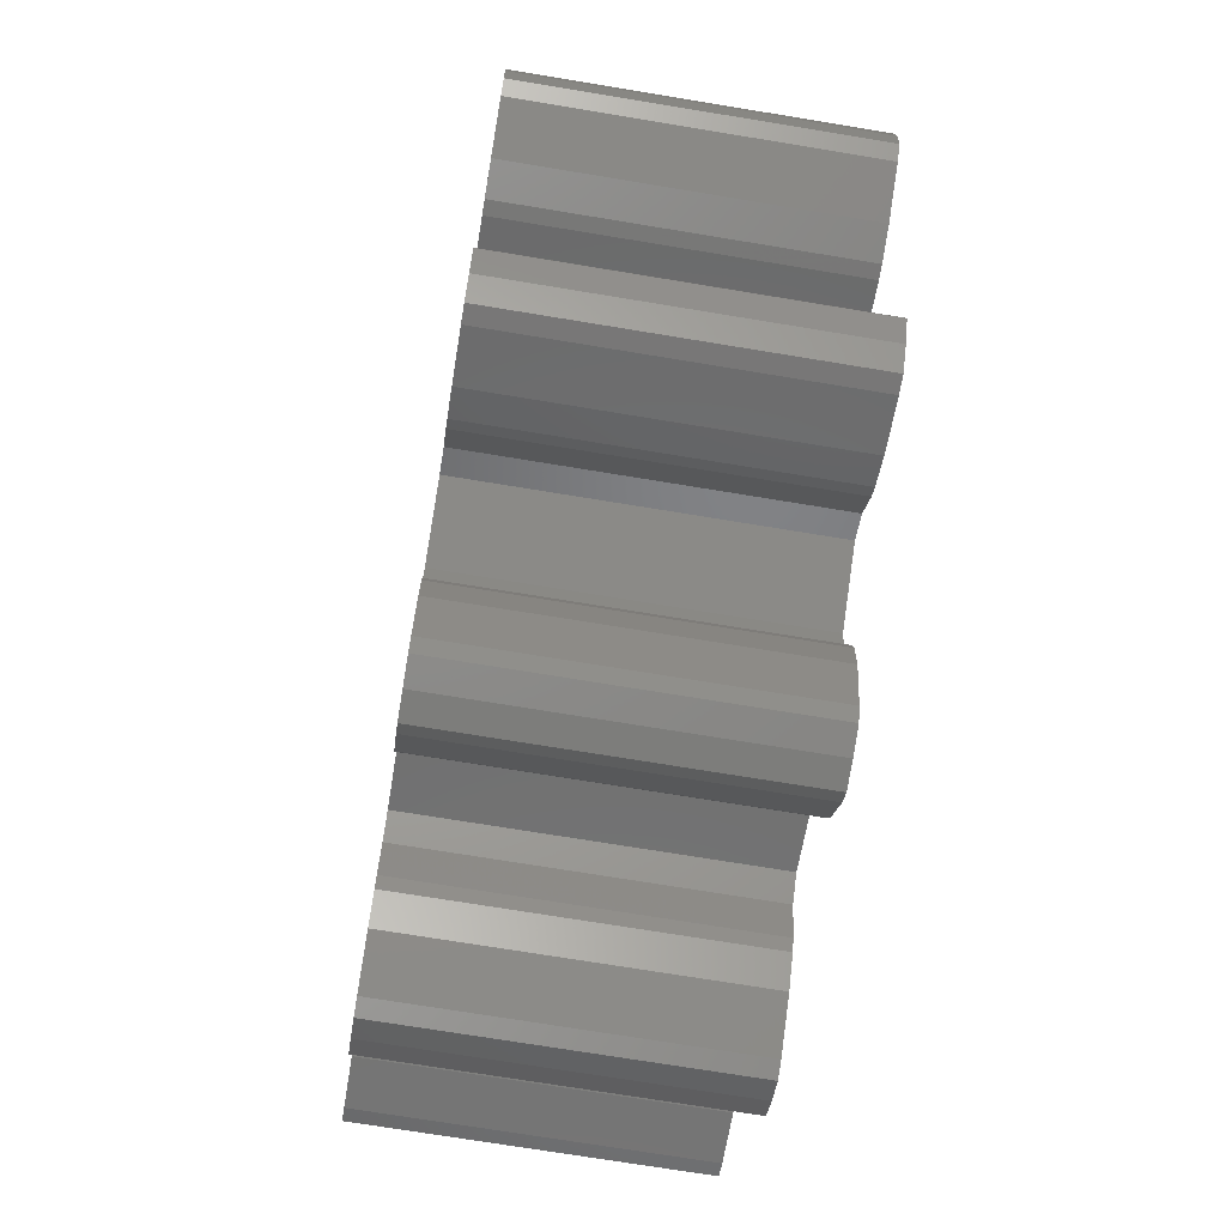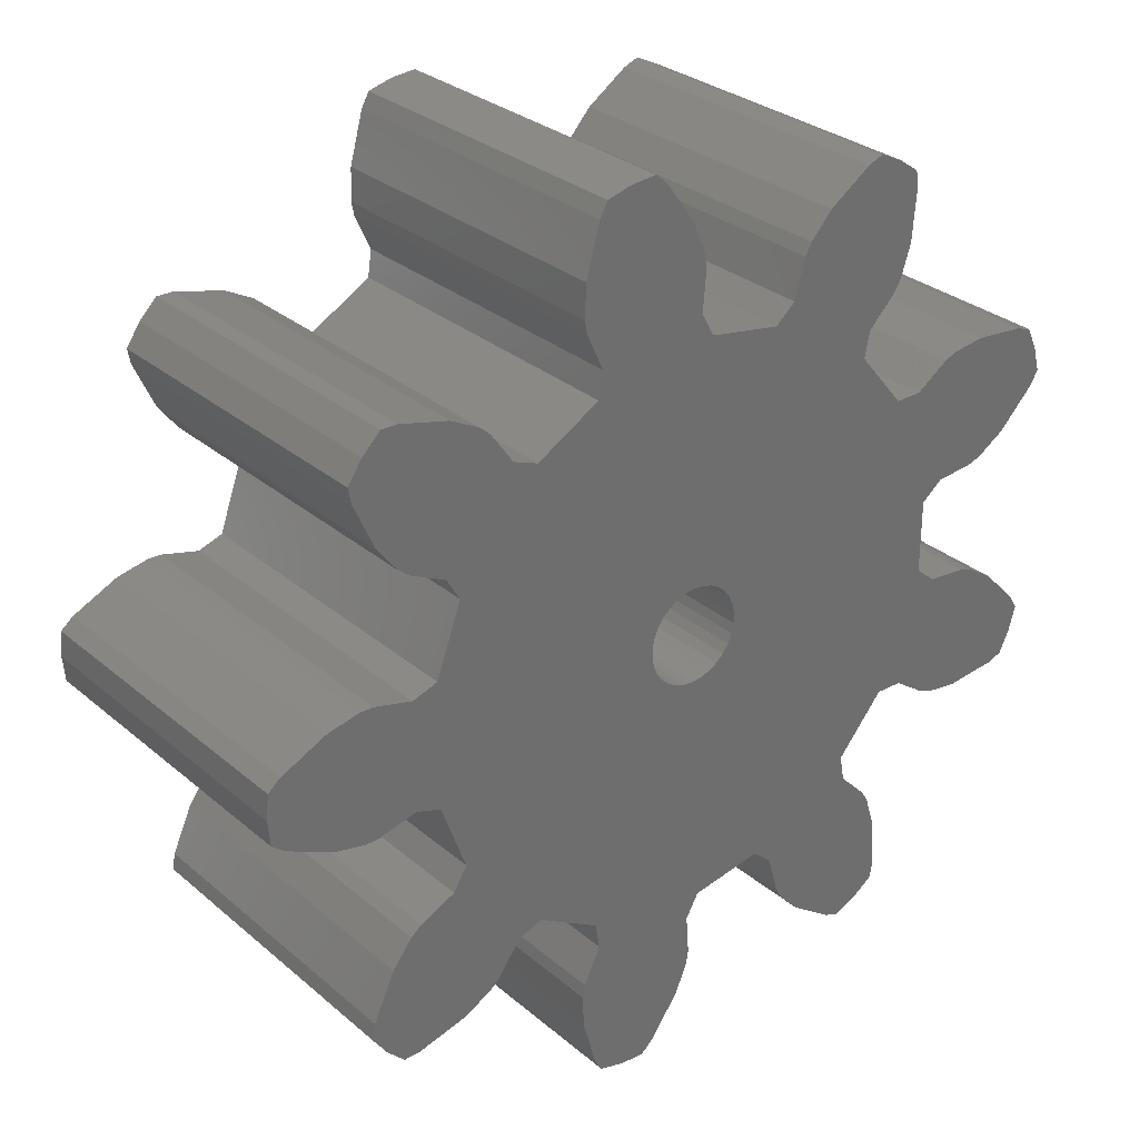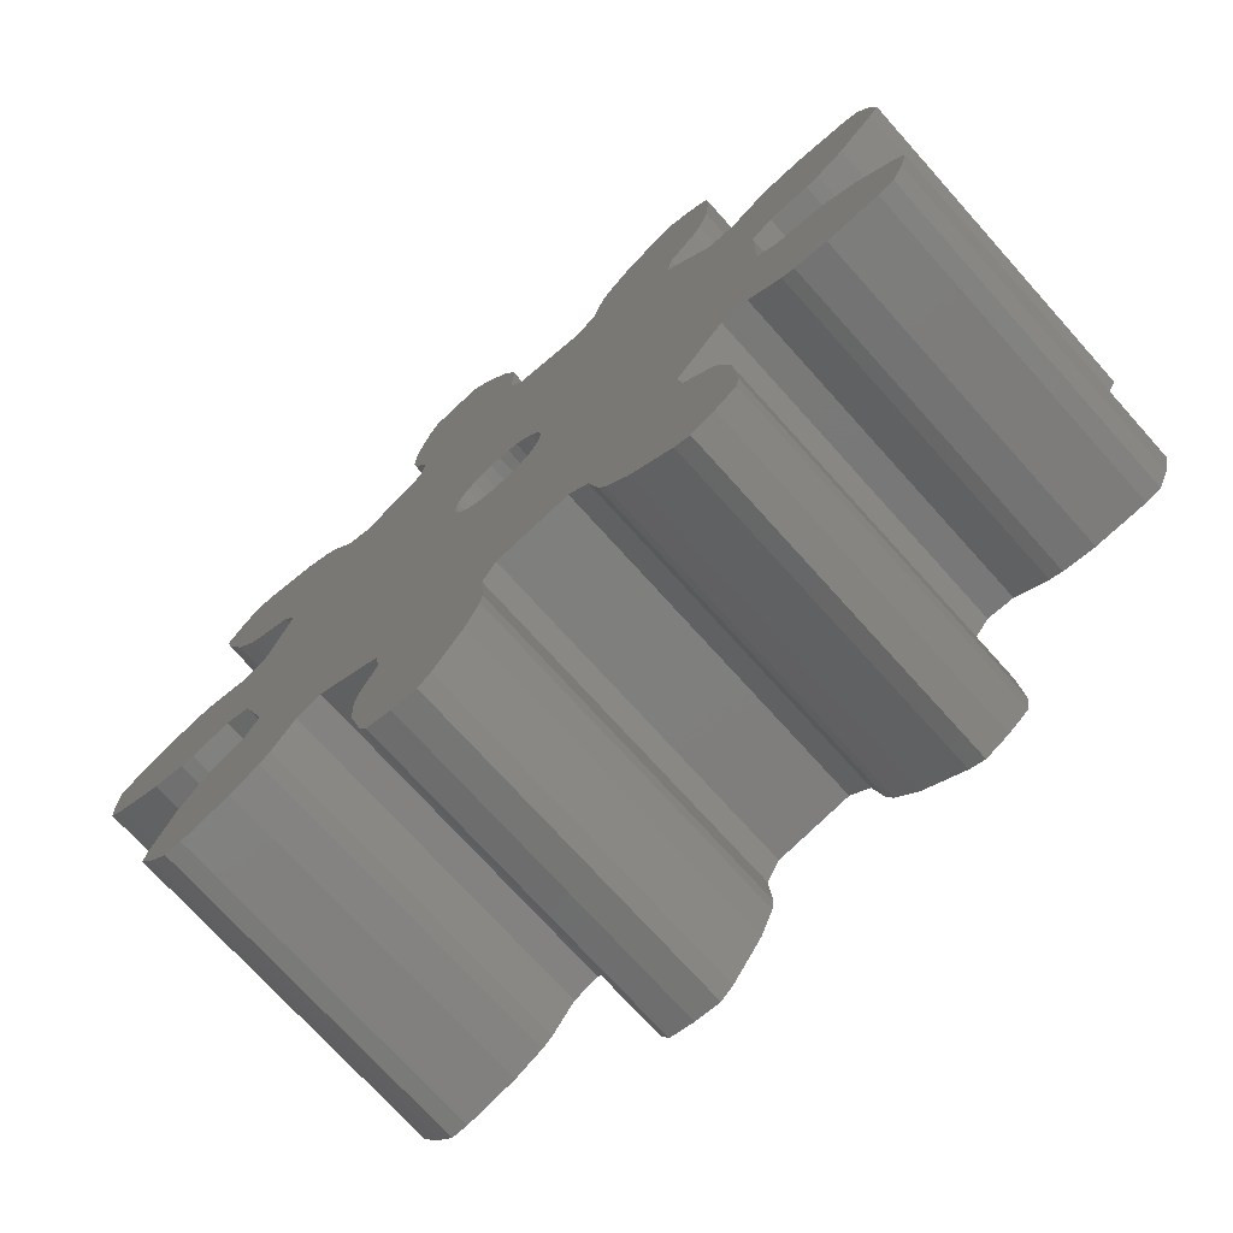
<metadata>
{"format":"stl","ext":"stl","renderer":"f3d","projection":"perspective","resolution":1024,"background":"white","views":[{"elev":-71.4,"azim":80.6,"up":"+Y"},{"elev":29.7,"azim":140.8,"up":"+Y"},{"elev":-72.1,"azim":-138.2,"up":"+Y"}]}
</metadata>
<code>
# stl→obj: 330 verts, 660 faces
v -0.61 1.37 -5
v -0.312 1.467 -5
v -0.312 1.467 5
v -0.61 1.37 5
v -13.1 -3.593 -5
v -11.98 -2.452 -5
v -13.37 -4.028 -5
v -11.13 -1.914 -5
v -10.73 -1.778 -5
v -9.501 -1.659 -5
v 5.417 7.106 -5
v -10.73 1.778 -5
v -11.13 1.914 -5
v -9.501 1.659 -5
v -11.98 2.452 -5
v -13.1 3.593 -5
v -13.37 4.028 -5
v -13.16 4.79 -5
v -8.863 1.139 -5
v -12.83 5.505 -5
v -12.35 5.67 -5
v -10.76 5.825 -5
v -9.756 5.688 -5
v -9.366 5.537 -5
v -8.345 4.837 -5
v -8.863 -1.139 -5
v -7.521 4.825 -5
v -6.057 6.569 -5
v -7.079 8.262 -5
v -7.296 8.62 -5
v -6.212 7.378 -5
v -7.604 9.581 -5
v -7.728 11.17 -5
v -7.649 11.68 -5
v -7.003 12.13 -5
v -6.288 12.46 -5
v -5.813 12.28 -5
v -4.495 11.38 -5
v -3.818 10.63 -5
v -3.615 10.26 -5
v -3.283 9.069 -5
v -2.66 8.53 -5
v -0.418 8.926 -5
v -0.112 10.88 -5
v -0.048 11.29 -5
v -0.016 9.645 -5
v 0.334 12.23 -5
v 1.263 13.53 -5
v 1.646 13.86 -5
v 2.432 13.79 -5
v 3.194 13.59 -5
v 3.44 13.14 -5
v 3.868 11.6 -5
v 3.907 10.6 -5
v 3.827 10.19 -5
v 3.314 9.058 -5
v 3.445 8.245 -5
v 6.187 7.399 -5
v 6.907 8.406 -5
v 7.222 8.682 -5
v 8.115 9.152 -5
v 9.662 9.551 -5
v 10.17 9.561 -5
v 10.73 9.003 -5
v 11.18 8.356 -5
v 11.08 7.857 -5
v 10.42 6.402 -5
v 9.804 5.605 -5
v 0 1.5 -5
v 9.478 5.342 -5
v 0.61 1.37 -5
v 8.361 4.808 -5
v 7.939 4.101 -5
v 1.492 -0.157 -5
v 11.11 2.008 -5
v 1.427 -0.464 -5
v 10.7 2 -5
v 9.496 1.691 -5
v 12.1 1.795 -5
v 1.299 -0.75 -5
v 13.54 1.105 -5
v 13.94 0.786 -5
v 14.01 0 -5
v 13.94 -0.786 -5
v 13.54 -1.105 -5
v 9.496 -1.691 -5
v 12.1 -1.795 -5
v 10.7 -2 -5
v 11.11 -2.008 -5
v 7.939 -4.101 -5
v 8.718 -1.961 -5
v 7.222 -8.682 -5
v 10.17 -9.561 -5
v 8.115 -9.152 -5
v 8.361 -4.808 -5
v 9.478 -5.342 -5
v 9.804 -5.605 -5
v 10.42 -6.402 -5
v -7.521 -4.825 -5
v 11.08 -7.857 -5
v 6.187 -7.399 -5
v 11.18 -8.356 -5
v 10.73 -9.003 -5
v 9.662 -9.551 -5
v 6.907 -8.406 -5
v -6.057 -6.569 -5
v -2.66 -8.53 -5
v -6.212 -7.378 -5
v 5.417 -7.106 -5
v -10.76 -5.825 -5
v -9.756 -5.688 -5
v 0.334 -12.23 -5
v 2.432 -13.79 -5
v 1.263 -13.53 -5
v -8.345 -4.837 -5
v -0.016 -9.645 -5
v 3.907 -10.6 -5
v 3.868 -11.6 -5
v -0.112 -10.88 -5
v 3.44 -13.14 -5
v -0.048 -11.29 -5
v 3.194 -13.59 -5
v 1.646 -13.86 -5
v 1.492 0.157 -5
v 8.718 1.961 -5
v -0.418 -8.926 -5
v -3.283 -9.069 -5
v 3.827 -10.19 -5
v 3.314 -9.058 -5
v -3.818 -10.63 -5
v -7.079 -8.262 -5
v -3.615 -10.26 -5
v -9.366 -5.537 -5
v -7.728 -11.17 -5
v -7.003 -12.13 -5
v -7.649 -11.68 -5
v -7.296 -8.62 -5
v -4.495 -11.38 -5
v -7.604 -9.581 -5
v -5.813 -12.28 -5
v -6.288 -12.46 -5
v 3.445 -8.245 -5
v -12.35 -5.67 -5
v -1.115 -1.004 -5
v -1.299 -0.75 -5
v -12.83 -5.505 -5
v -13.16 -4.79 -5
v 0.882 1.214 -5
v 1.115 1.004 -5
v -1.492 0.157 -5
v -1.492 -0.157 -5
v -1.427 -0.464 -5
v 1.427 0.464 -5
v -0.882 -1.214 -5
v 0 -1.5 -5
v -0.312 -1.467 -5
v -0.61 -1.37 -5
v 0.882 -1.214 -5
v 0.61 -1.37 -5
v 0.312 -1.467 -5
v 1.115 -1.004 -5
v 1.299 0.75 -5
v -1.427 0.464 -5
v 0.312 1.467 -5
v -0.882 1.214 -5
v -1.115 1.004 -5
v -1.299 0.75 -5
v -0.882 1.214 5
v -13.37 -4.028 5
v -13.16 -4.79 5
v -12.83 -5.505 5
v -10.76 -5.825 5
v -12.35 -5.67 5
v -9.756 -5.688 5
v -9.366 -5.537 5
v -8.345 -4.837 5
v -7.521 -4.825 5
v 10.42 -6.402 5
v -3.283 -9.069 5
v -6.057 -6.569 5
v -7.003 -12.13 5
v -6.212 -7.378 5
v -7.296 -8.62 5
v -7.079 -8.262 5
v -7.604 -9.581 5
v -7.728 -11.17 5
v -7.649 -11.68 5
v -6.288 -12.46 5
v -5.813 -12.28 5
v -4.495 -11.38 5
v -3.818 -10.63 5
v -3.615 -10.26 5
v -2.66 -8.53 5
v -0.418 -8.926 5
v 3.907 -10.6 5
v 2.432 -13.79 5
v -0.016 -9.645 5
v -0.048 -11.29 5
v -0.112 -10.88 5
v 0.334 -12.23 5
v 1.263 -13.53 5
v 1.646 -13.86 5
v 3.194 -13.59 5
v 3.44 -13.14 5
v 3.868 -11.6 5
v 3.827 -10.19 5
v 3.314 -9.058 5
v 3.445 -8.245 5
v 5.417 -7.106 5
v 11.08 -7.857 5
v 10.73 -9.003 5
v 6.187 -7.399 5
v 7.222 -8.682 5
v 6.907 -8.406 5
v 8.115 -9.152 5
v 9.662 -9.551 5
v 10.17 -9.561 5
v 11.18 -8.356 5
v 9.804 -5.605 5
v 9.478 -5.342 5
v 8.361 -4.808 5
v 7.939 -4.101 5
v 8.718 -1.961 5
v 9.496 -1.691 5
v 13.54 -1.105 5
v 11.11 -2.008 5
v 10.7 -2 5
v 12.1 -1.795 5
v 13.94 -0.786 5
v 14.01 0 5
v 13.94 0.786 5
v 0.312 -1.467 5
v 0 -1.5 5
v -0.312 -1.467 5
v 0.882 -1.214 5
v 0.61 -1.37 5
v 13.54 1.105 5
v 7.222 8.682 5
v 6.907 8.406 5
v 8.115 9.152 5
v 10.7 2 5
v 9.496 1.691 5
v 11.11 2.008 5
v 6.187 7.399 5
v 9.662 9.551 5
v -1.299 -0.75 5
v -1.427 -0.464 5
v 11.08 7.857 5
v 10.42 6.402 5
v 11.18 8.356 5
v 10.73 9.003 5
v 10.17 9.561 5
v 1.263 13.53 5
v 0.334 12.23 5
v 1.646 13.86 5
v 5.417 7.106 5
v -9.501 -1.659 5
v -10.73 -1.778 5
v -11.98 -2.452 5
v -13.1 -3.593 5
v -1.299 0.75 5
v -1.115 1.004 5
v 1.492 -0.157 5
v 1.427 -0.464 5
v -0.016 9.645 5
v -0.418 8.926 5
v 3.44 13.14 5
v -0.112 10.88 5
v 3.194 13.59 5
v 2.432 13.79 5
v -7.728 11.17 5
v -7.604 9.581 5
v -7.003 12.13 5
v -0.048 11.29 5
v -6.212 7.378 5
v -6.057 6.569 5
v -3.615 10.26 5
v -8.863 1.139 5
v 3.868 11.6 5
v -11.13 -1.914 5
v -9.501 1.659 5
v -3.283 9.069 5
v -8.345 4.837 5
v -9.366 5.537 5
v -10.73 1.778 5
v -3.818 10.63 5
v -11.13 1.914 5
v -7.649 11.68 5
v -13.37 4.028 5
v -13.1 3.593 5
v -13.16 4.79 5
v -6.288 12.46 5
v -5.813 12.28 5
v -7.296 8.62 5
v -4.495 11.38 5
v -2.66 8.53 5
v -7.079 8.262 5
v -7.521 4.825 5
v -9.756 5.688 5
v -11.98 2.452 5
v -12.35 5.67 5
v -10.76 5.825 5
v -12.83 5.505 5
v -1.427 0.464 5
v -1.492 0.157 5
v -1.492 -0.157 5
v 1.427 0.464 5
v 1.492 0.157 5
v 8.718 1.961 5
v 0.61 1.37 5
v 0.882 1.214 5
v 7.939 4.101 5
v 0 1.5 5
v 0.312 1.467 5
v 8.361 4.808 5
v 9.478 5.342 5
v 9.804 5.605 5
v 1.115 1.004 5
v 1.299 0.75 5
v 12.1 1.795 5
v -1.115 -1.004 5
v 1.299 -0.75 5
v 1.115 -1.004 5
v -0.882 -1.214 5
v -0.61 -1.37 5
v -8.863 -1.139 5
v 3.445 8.245 5
v 3.907 10.6 5
v 3.827 10.19 5
v 3.314 9.058 5
f 1 2 3
f 4 1 3
f 5 6 7
f 7 6 8
f 7 8 9
f 7 9 10
f 10 11 7
f 12 13 14
f 14 13 15
f 14 15 16
f 14 16 17
f 14 17 18
f 14 18 19
f 19 18 20
f 19 20 21
f 19 21 22
f 19 22 23
f 19 23 24
f 19 24 25
f 19 25 26
f 26 25 27
f 27 28 26
f 29 30 31
f 31 30 32
f 31 32 33
f 31 33 34
f 31 34 35
f 31 35 28
f 28 35 36
f 28 36 37
f 28 37 38
f 28 38 39
f 28 39 26
f 26 39 40
f 26 40 41
f 26 41 42
f 42 43 26
f 44 45 46
f 46 45 47
f 46 47 48
f 46 48 49
f 46 49 50
f 46 50 43
f 43 50 51
f 43 51 52
f 43 52 26
f 26 52 53
f 26 53 54
f 26 54 55
f 26 55 56
f 26 56 57
f 26 57 10
f 57 11 10
f 11 58 7
f 59 60 58
f 58 60 61
f 58 61 62
f 58 62 63
f 58 63 7
f 7 63 64
f 7 64 65
f 7 65 66
f 7 66 67
f 2 67 68
f 69 68 70
f 71 72 73
f 74 75 76
f 77 75 78
f 76 75 79
f 80 79 81
f 7 82 83
f 7 83 84
f 7 84 85
f 86 85 87
f 88 87 89
f 7 85 86
f 90 7 91
f 7 86 91
f 92 93 94
f 90 95 7
f 95 96 7
f 96 97 7
f 7 97 98
f 99 98 100
f 101 100 102
f 92 103 93
f 94 93 104
f 101 103 105
f 106 107 108
f 105 103 92
f 101 102 103
f 109 100 101
f 110 7 111
f 112 113 114
f 99 100 109
f 115 7 99
f 116 117 118
f 119 118 120
f 121 120 122
f 112 122 113
f 114 113 123
f 124 125 74
f 121 122 112
f 106 126 107
f 119 120 121
f 116 118 119
f 127 108 107
f 126 117 116
f 128 117 126
f 99 129 106
f 130 131 132
f 111 7 133
f 134 135 136
f 137 130 138
f 139 138 140
f 134 141 135
f 139 141 134
f 139 140 141
f 137 138 139
f 131 130 137
f 108 127 132
f 106 128 126
f 129 128 106
f 7 98 99
f 133 7 115
f 99 142 129
f 99 109 142
f 143 7 110
f 108 132 131
f 144 7 145
f 7 143 146
f 7 146 147
f 148 73 149
f 150 151 7
f 151 152 7
f 153 125 124
f 152 145 7
f 154 7 144
f 155 7 156
f 7 154 157
f 7 157 156
f 158 81 159
f 7 155 160
f 7 160 82
f 159 82 160
f 159 81 82
f 161 81 158
f 80 81 161
f 76 79 80
f 125 78 74
f 74 78 75
f 73 125 153
f 73 153 162
f 73 162 149
f 150 7 163
f 71 73 148
f 164 72 71
f 69 70 72
f 2 68 69
f 1 67 2
f 165 7 1
f 7 67 1
f 166 7 165
f 167 7 166
f 163 7 167
f 69 72 164
f 86 87 88
f 165 1 4
f 168 165 4
f 169 170 171
f 172 169 173
f 173 169 171
f 174 169 172
f 175 169 174
f 176 169 175
f 177 169 176
f 178 169 177
f 179 177 180
f 181 180 182
f 183 182 184
f 185 182 183
f 186 182 185
f 187 182 186
f 181 182 187
f 188 180 181
f 189 180 188
f 190 180 189
f 191 180 190
f 192 180 191
f 179 180 192
f 193 177 179
f 194 177 193
f 195 177 194
f 196 194 197
f 198 197 199
f 200 197 198
f 201 197 200
f 202 197 201
f 196 197 202
f 203 194 196
f 204 194 203
f 205 194 204
f 195 194 205
f 206 177 195
f 207 177 206
f 208 177 207
f 209 177 208
f 210 177 209
f 211 209 212
f 213 212 214
f 215 212 213
f 216 212 215
f 217 212 216
f 211 212 217
f 218 209 211
f 210 209 218
f 178 177 210
f 219 169 178
f 220 169 219
f 221 169 220
f 222 169 221
f 223 169 222
f 224 169 223
f 225 169 224
f 226 224 227
f 228 224 226
f 225 224 228
f 229 169 225
f 230 169 229
f 231 169 230
f 232 169 231
f 233 234 169
f 235 236 237
f 238 239 240
f 241 242 243
f 239 244 245
f 246 247 169
f 248 169 249
f 250 169 248
f 251 169 250
f 252 169 251
f 244 169 252
f 253 254 255
f 240 239 245
f 244 256 169
f 245 244 252
f 257 169 256
f 257 258 169
f 259 260 169
f 261 262 169
f 263 264 243
f 265 266 267
f 268 265 269
f 255 254 270
f 271 272 273
f 254 274 270
f 270 268 269
f 275 276 277
f 269 265 267
f 278 279 266
f 267 266 279
f 280 259 169
f 281 282 276
f 283 284 285
f 275 277 286
f 287 285 284
f 288 271 273
f 289 290 291
f 273 272 292
f 293 294 295
f 281 278 296
f 294 297 295
f 285 281 298
f 295 275 286
f 277 276 282
f 285 298 283
f 284 299 287
f 272 294 293
f 290 300 301
f 300 299 302
f 300 287 299
f 290 301 303
f 291 290 303
f 301 300 302
f 272 293 292
f 297 275 295
f 281 296 282
f 274 268 270
f 304 261 169
f 276 298 281
f 305 169 306
f 307 308 309
f 304 169 305
f 310 311 312
f 313 314 315
f 314 310 312
f 313 315 316
f 313 316 317
f 4 169 168
f 3 313 317
f 249 169 4
f 249 3 317
f 263 243 242
f 4 3 249
f 311 318 312
f 262 168 169
f 314 312 315
f 308 263 309
f 312 318 309
f 318 319 309
f 319 307 309
f 258 280 169
f 243 264 320
f 321 246 169
f 320 322 237
f 322 323 237
f 324 321 169
f 323 235 237
f 237 236 231
f 236 232 231
f 233 169 232
f 234 325 169
f 325 324 169
f 264 322 320
f 306 169 247
f 242 309 263
f 256 326 257
f 256 327 326
f 266 296 278
f 278 328 279
f 278 329 328
f 278 330 329
f 278 327 330
f 278 326 327
f 2 69 313
f 3 2 313
f 147 170 7
f 7 170 169
f 169 260 7
f 7 260 5
f 146 171 147
f 147 171 170
f 146 143 173
f 171 146 173
f 143 110 172
f 173 143 172
f 110 111 174
f 172 110 174
f 111 133 175
f 174 111 175
f 133 115 176
f 175 133 176
f 115 99 177
f 176 115 177
f 106 180 99
f 99 180 177
f 182 180 108
f 108 180 106
f 184 182 131
f 131 182 108
f 183 184 137
f 137 184 131
f 185 183 139
f 139 183 137
f 186 185 134
f 134 185 139
f 136 187 134
f 134 187 186
f 136 135 181
f 187 136 181
f 135 141 188
f 181 135 188
f 141 140 189
f 188 141 189
f 140 138 190
f 189 140 190
f 138 130 191
f 190 138 191
f 130 132 192
f 191 130 192
f 132 127 179
f 192 132 179
f 127 107 193
f 179 127 193
f 107 126 194
f 193 107 194
f 116 197 126
f 126 197 194
f 199 197 119
f 119 197 116
f 121 198 119
f 119 198 199
f 112 200 121
f 121 200 198
f 114 201 112
f 112 201 200
f 114 123 202
f 201 114 202
f 123 113 196
f 202 123 196
f 113 122 203
f 196 113 203
f 122 120 204
f 203 122 204
f 120 118 205
f 204 120 205
f 118 117 195
f 205 118 195
f 128 206 195
f 117 128 195
f 129 207 206
f 128 129 206
f 129 142 208
f 207 129 208
f 142 109 209
f 208 142 209
f 109 101 212
f 209 109 212
f 105 214 101
f 101 214 212
f 105 92 213
f 214 105 213
f 92 94 215
f 213 92 215
f 94 104 216
f 215 94 216
f 104 93 217
f 216 104 217
f 93 103 211
f 217 93 211
f 103 102 218
f 211 103 218
f 100 210 218
f 102 100 218
f 98 178 210
f 100 98 210
f 97 219 178
f 98 97 178
f 220 219 96
f 96 219 97
f 221 220 95
f 95 220 96
f 90 222 221
f 95 90 221
f 90 91 223
f 222 90 223
f 91 86 224
f 223 91 224
f 86 88 227
f 224 86 227
f 88 89 226
f 227 88 226
f 89 87 228
f 226 89 228
f 87 85 225
f 228 87 225
f 85 84 229
f 225 85 229
f 84 83 230
f 229 84 230
f 82 231 230
f 83 82 230
f 237 231 81
f 81 231 82
f 320 237 79
f 79 237 81
f 243 320 75
f 75 320 79
f 241 243 77
f 77 243 75
f 242 241 78
f 78 241 77
f 309 242 125
f 125 242 78
f 73 312 309
f 125 73 309
f 73 72 315
f 312 73 315
f 72 70 316
f 315 72 316
f 70 68 317
f 316 70 317
f 68 67 249
f 317 68 249
f 67 66 248
f 249 67 248
f 66 65 250
f 248 66 250
f 64 251 250
f 65 64 250
f 252 251 63
f 63 251 64
f 245 252 62
f 62 252 63
f 240 245 61
f 61 245 62
f 238 240 60
f 60 240 61
f 239 238 59
f 59 238 60
f 244 239 58
f 58 239 59
f 256 244 11
f 11 244 58
f 327 256 57
f 57 256 11
f 56 330 327
f 57 56 327
f 56 55 329
f 330 56 329
f 55 54 328
f 329 55 328
f 53 279 328
f 54 53 328
f 52 267 279
f 53 52 279
f 51 269 267
f 52 51 267
f 270 269 50
f 50 269 51
f 255 270 49
f 49 270 50
f 253 255 48
f 48 255 49
f 254 253 47
f 47 253 48
f 274 254 45
f 45 254 47
f 268 274 44
f 44 274 45
f 46 265 44
f 44 265 268
f 266 265 43
f 43 265 46
f 296 266 42
f 42 266 43
f 282 296 41
f 41 296 42
f 40 277 282
f 41 40 282
f 39 286 277
f 40 39 277
f 38 295 286
f 39 38 286
f 293 295 37
f 37 295 38
f 292 293 36
f 36 293 37
f 273 292 35
f 35 292 36
f 288 273 34
f 34 273 35
f 271 288 33
f 33 288 34
f 32 272 33
f 33 272 271
f 30 294 32
f 32 294 272
f 29 297 30
f 30 297 294
f 31 275 29
f 29 275 297
f 28 276 31
f 31 276 275
f 298 276 27
f 27 276 28
f 283 298 25
f 25 298 27
f 284 283 24
f 24 283 25
f 299 284 23
f 23 284 24
f 302 299 22
f 22 299 23
f 301 302 21
f 21 302 22
f 303 301 20
f 20 301 21
f 291 303 18
f 18 303 20
f 289 291 17
f 17 291 18
f 16 290 17
f 17 290 289
f 15 300 16
f 16 300 290
f 15 13 287
f 300 15 287
f 13 12 285
f 287 13 285
f 12 14 281
f 285 12 281
f 14 19 278
f 281 14 278
f 326 278 26
f 26 278 19
f 257 326 10
f 10 326 26
f 258 257 9
f 9 257 10
f 280 258 8
f 8 258 9
f 259 280 6
f 6 280 8
f 260 259 5
f 5 259 6
f 151 306 247
f 152 151 247
f 151 150 305
f 306 151 305
f 150 163 304
f 305 150 304
f 163 167 261
f 304 163 261
f 167 166 262
f 261 167 262
f 166 165 168
f 262 166 168
f 69 164 314
f 313 69 314
f 164 71 310
f 314 164 310
f 71 148 311
f 310 71 311
f 148 149 318
f 311 148 318
f 162 319 149
f 149 319 318
f 153 307 162
f 162 307 319
f 124 308 153
f 153 308 307
f 263 308 74
f 74 308 124
f 264 263 76
f 76 263 74
f 322 264 80
f 80 264 76
f 323 322 161
f 161 322 80
f 235 323 158
f 158 323 161
f 236 235 159
f 159 235 158
f 232 236 160
f 160 236 159
f 233 232 155
f 155 232 160
f 234 233 156
f 156 233 155
f 325 234 157
f 157 234 156
f 324 325 154
f 154 325 157
f 321 324 144
f 144 324 154
f 145 246 321
f 144 145 321
f 152 247 246
f 145 152 246

</code>
